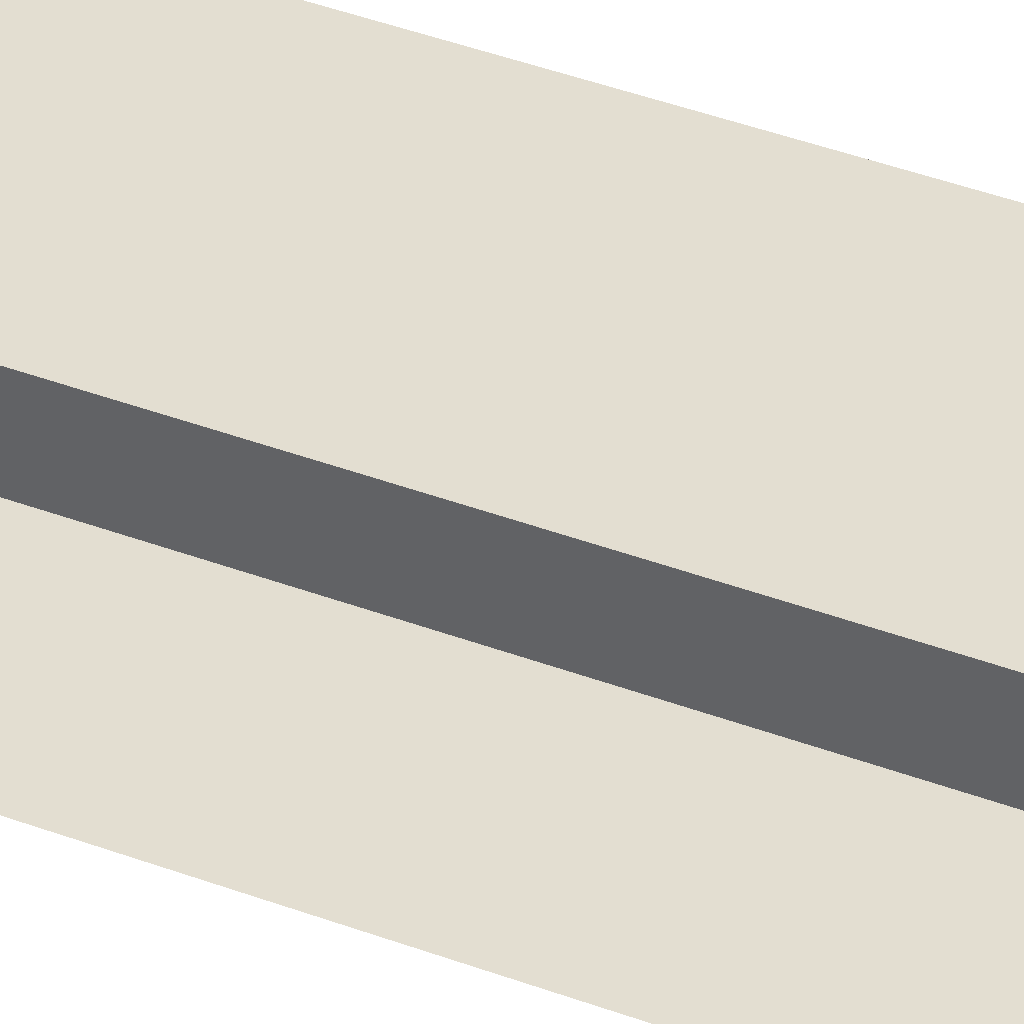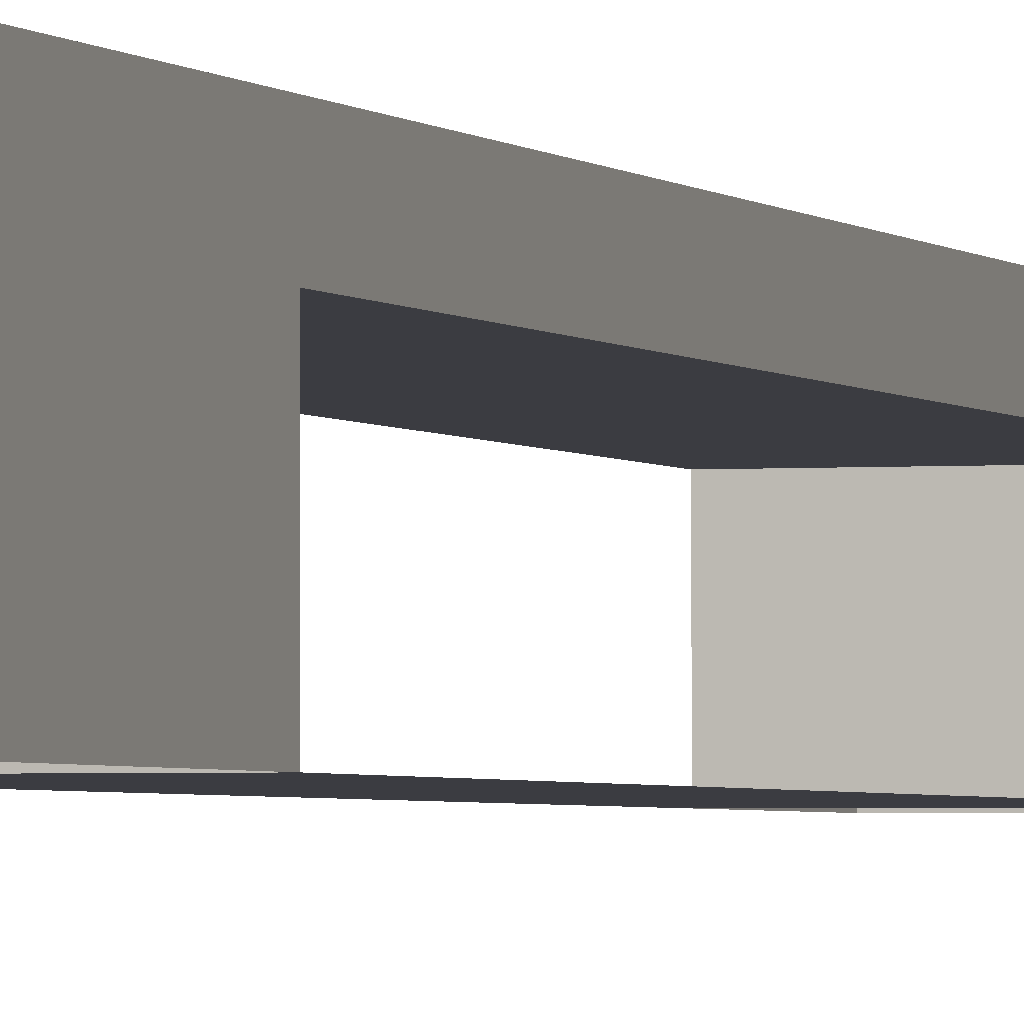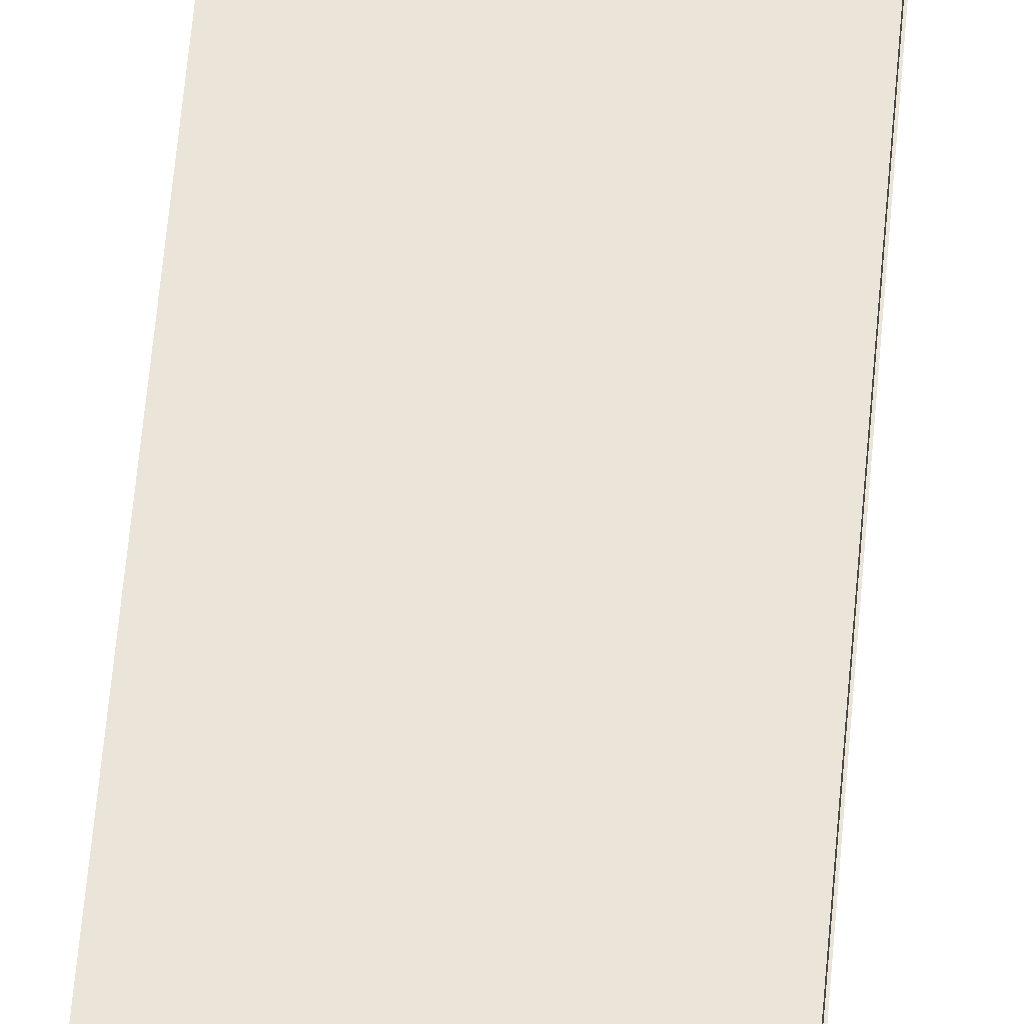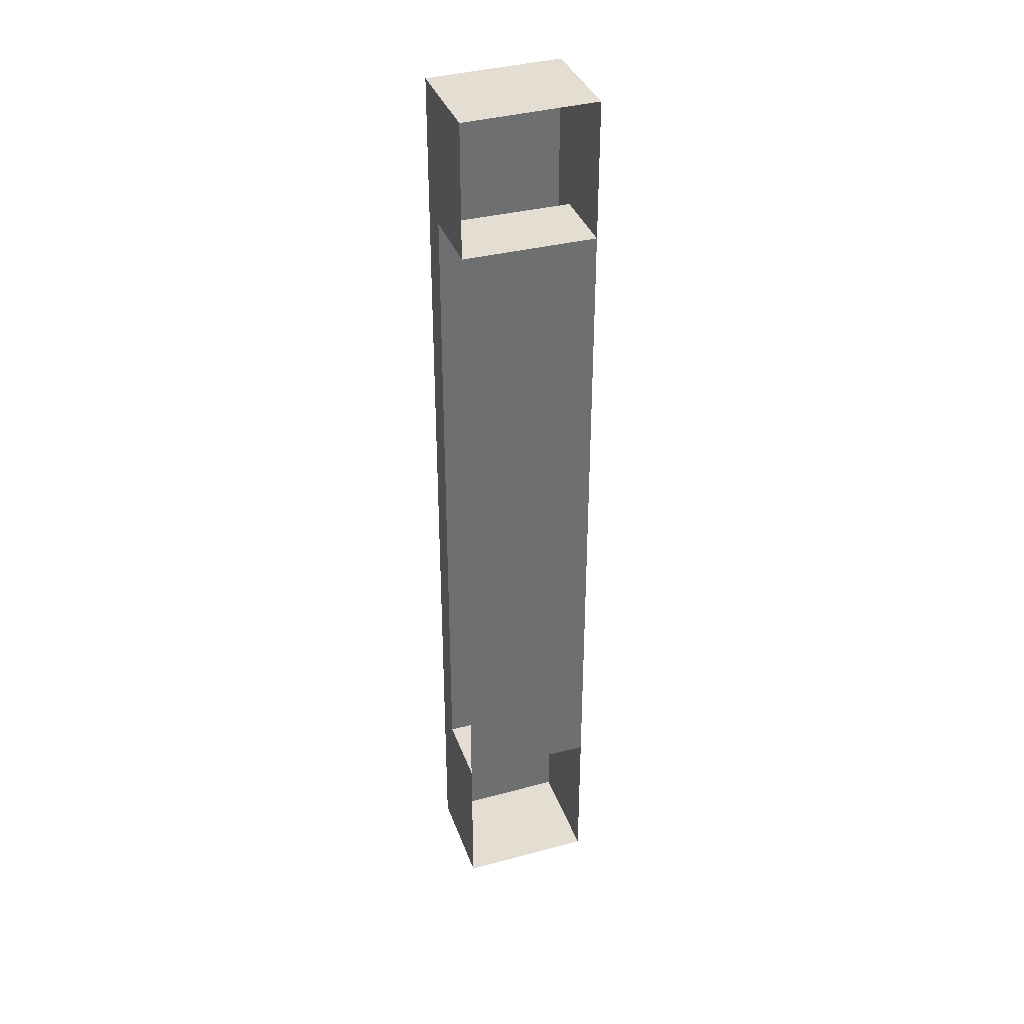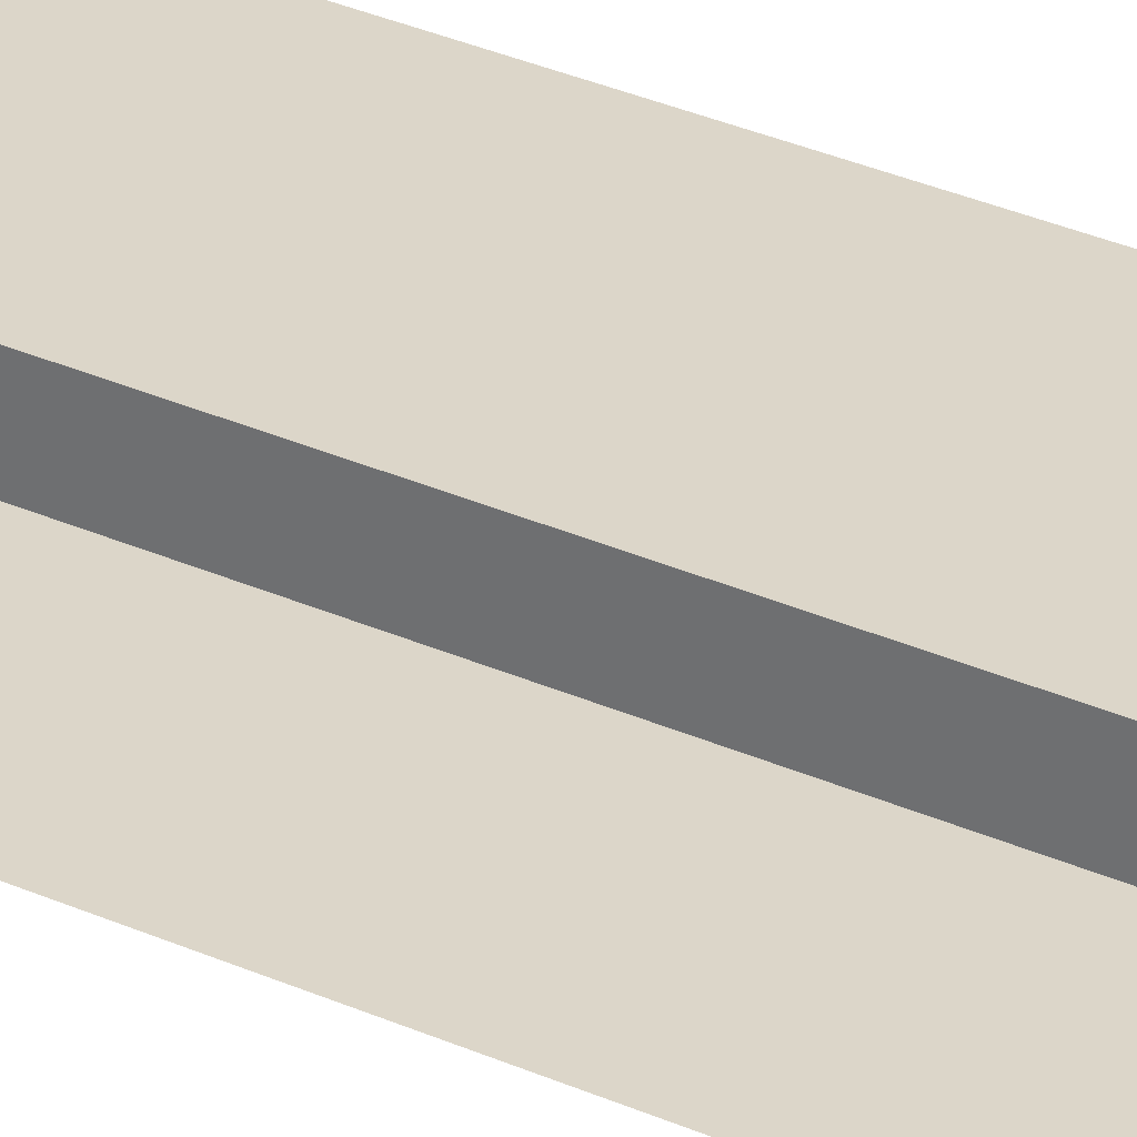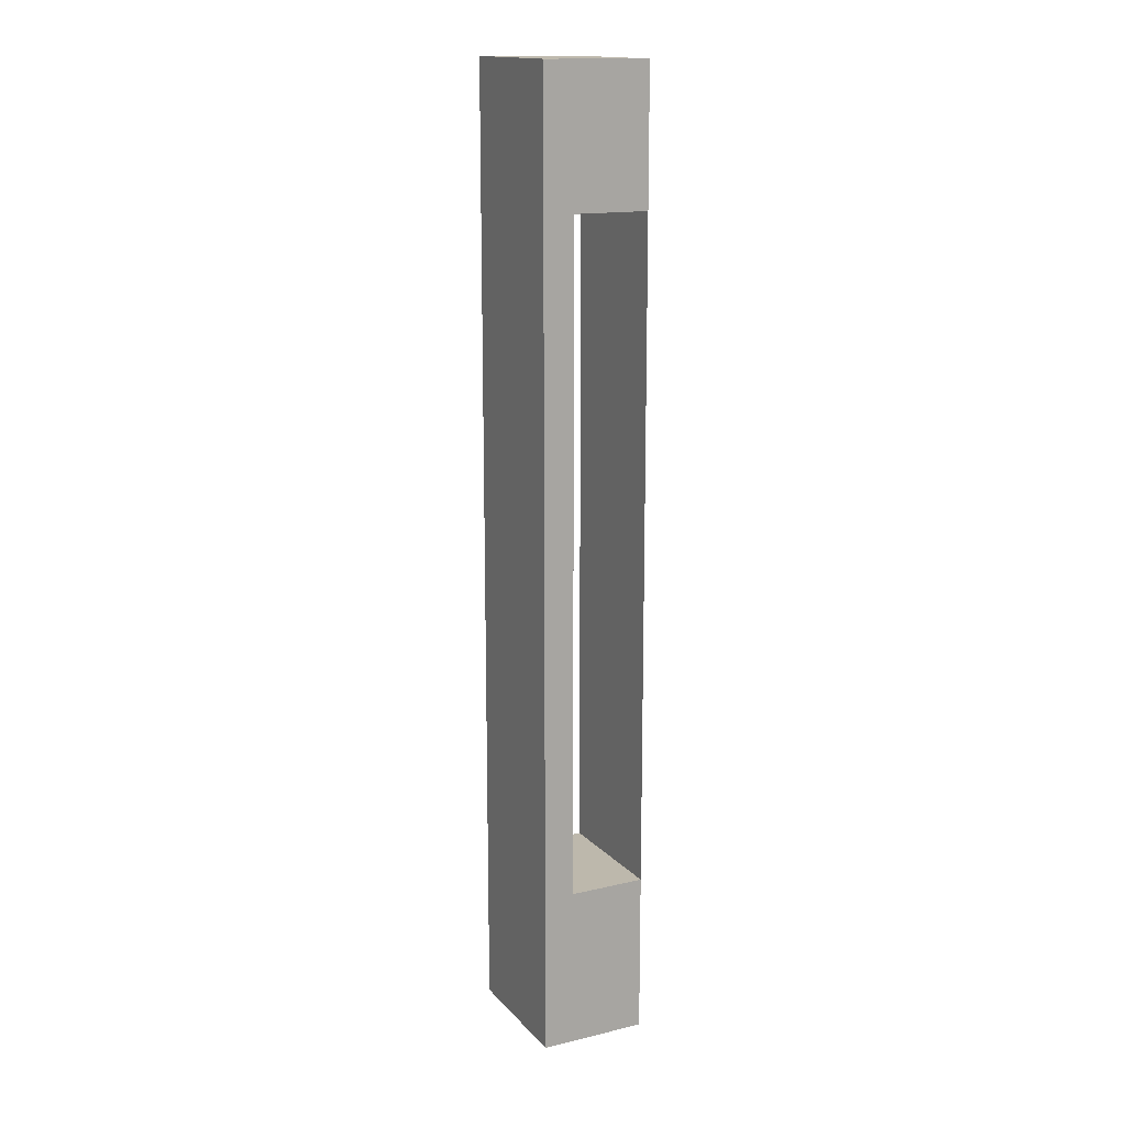
<metadata>
{"format":"obj","ext":"obj","renderer":"f3d","projection":"perspective","resolution":1024,"background":"white","views":[{"elev":36.3,"azim":-63.1,"up":"+Z"},{"elev":-2.2,"azim":17.7,"up":"+Z"},{"elev":59.1,"azim":4.9,"up":"+Z"},{"elev":36.2,"azim":161.5,"up":"+Y"},{"elev":30.2,"azim":123.5,"up":"+Z"},{"elev":14.9,"azim":63.1,"up":"+Y"}]}
</metadata>
<code>
v -0.0605 0.1089 0.1993
v -0.02478 0.3638 0.1993
v -0.02478 0.1083 0.1993
v -0.0605 0.3644 0.1993
v -0.02478 0.1083 0.2279
v -0.0605 0.3644 0.2279
v -0.02478 0.3278 0.1993
v -0.0605 0.1511 0.1993
v -0.0605 0.1089 0.2279
v -0.02478 0.1511 0.1993
v -0.02478 0.3638 0.2279
v -0.0605 0.3278 0.1993
v -0.02478 0.3278 0.2197
v -0.0605 0.1511 0.2197
v -0.02478 0.1511 0.2197
v -0.0605 0.3278 0.2197
f 7 3 2
f 4 1 8
f 7 10 3
f 4 8 12
f 12 10 7
f 10 12 8
f 3 1 5
f 4 2 6
f 2 3 7
f 8 1 4
f 9 5 1
f 3 5 10
f 11 6 2
f 4 6 12
f 3 10 7
f 7 13 2
f 14 1 8
f 12 8 4
f 9 6 5
f 1 14 9
f 15 10 5
f 11 5 6
f 2 13 11
f 12 6 16
f 7 10 12
f 13 12 7
f 7 12 13
f 8 10 14
f 8 12 10
f 6 9 14
f 15 14 10
f 11 15 5
f 13 15 11
f 16 6 14
f 12 13 16
f 16 13 12
f 14 13 15
f 15 13 14
f 13 14 16
f 16 14 13
f 5 1 3
f 6 2 4
f 1 5 9
f 10 5 3
f 2 6 11
f 12 6 4
f 2 13 7
f 8 1 14
f 5 6 9
f 9 14 1
f 5 10 15
f 6 5 11
f 11 13 2
f 16 6 12
f 14 10 8
f 14 9 6
f 10 14 15
f 5 15 11
f 11 15 13
f 14 6 16

</code>
